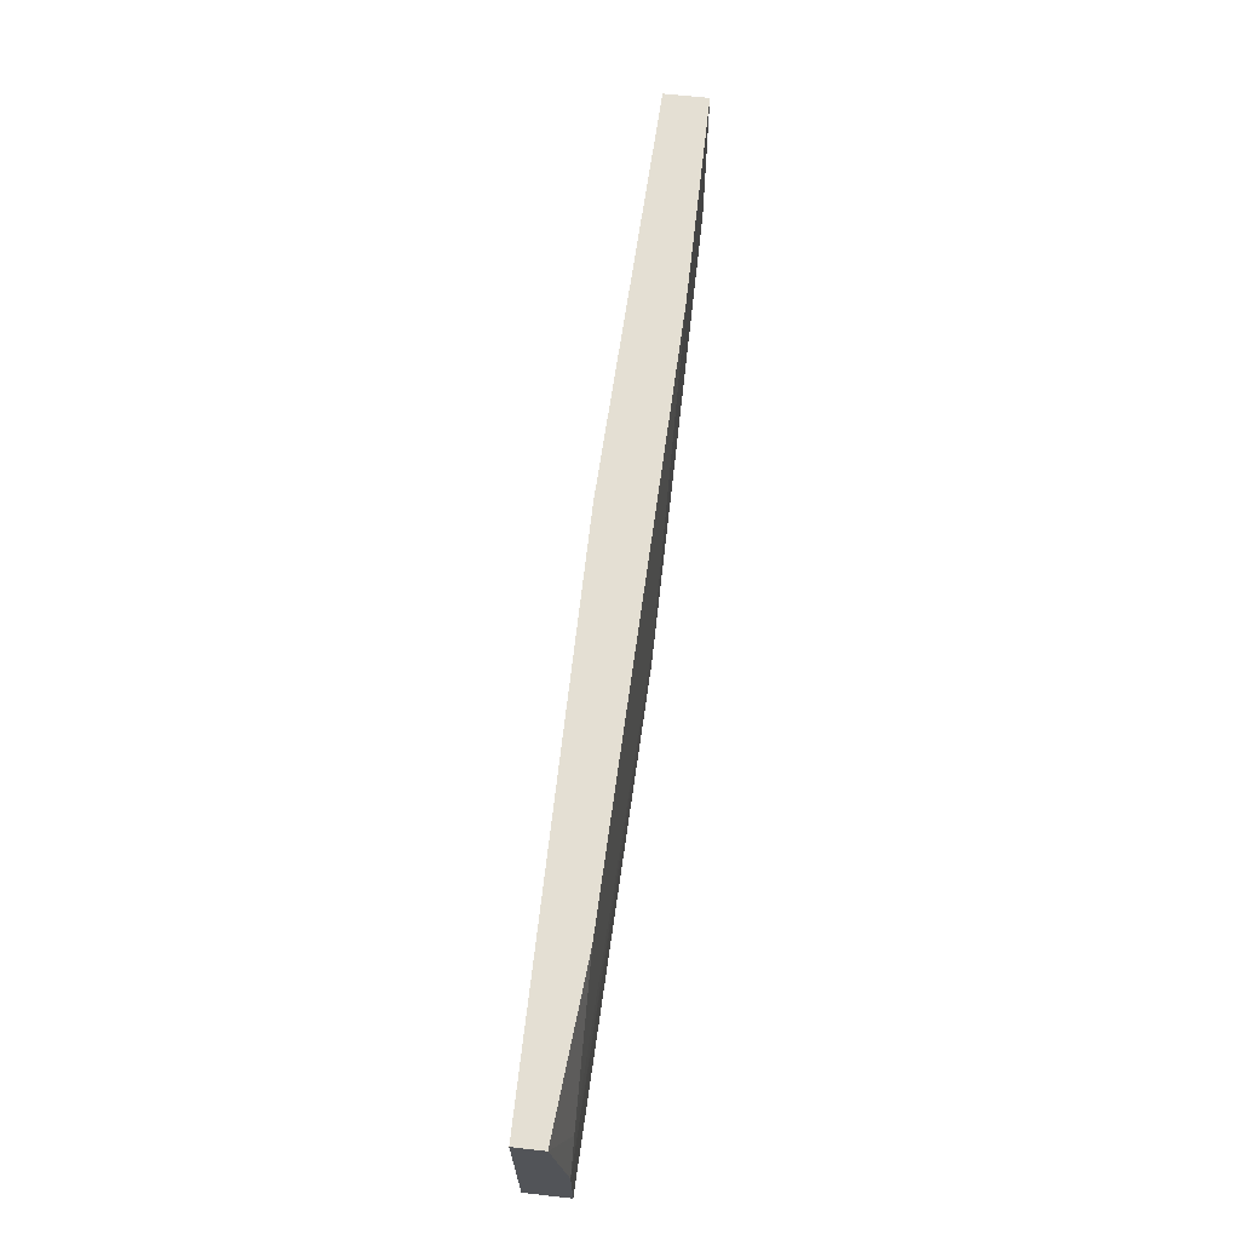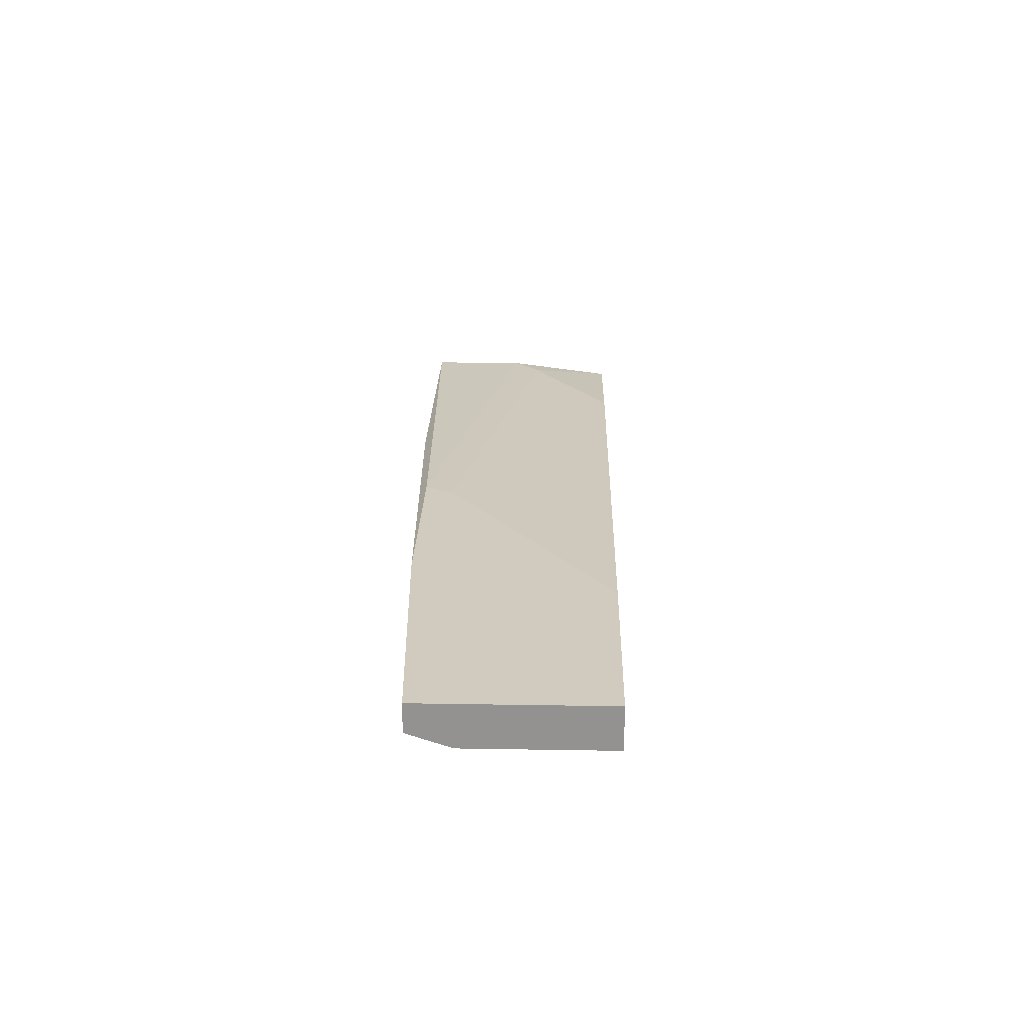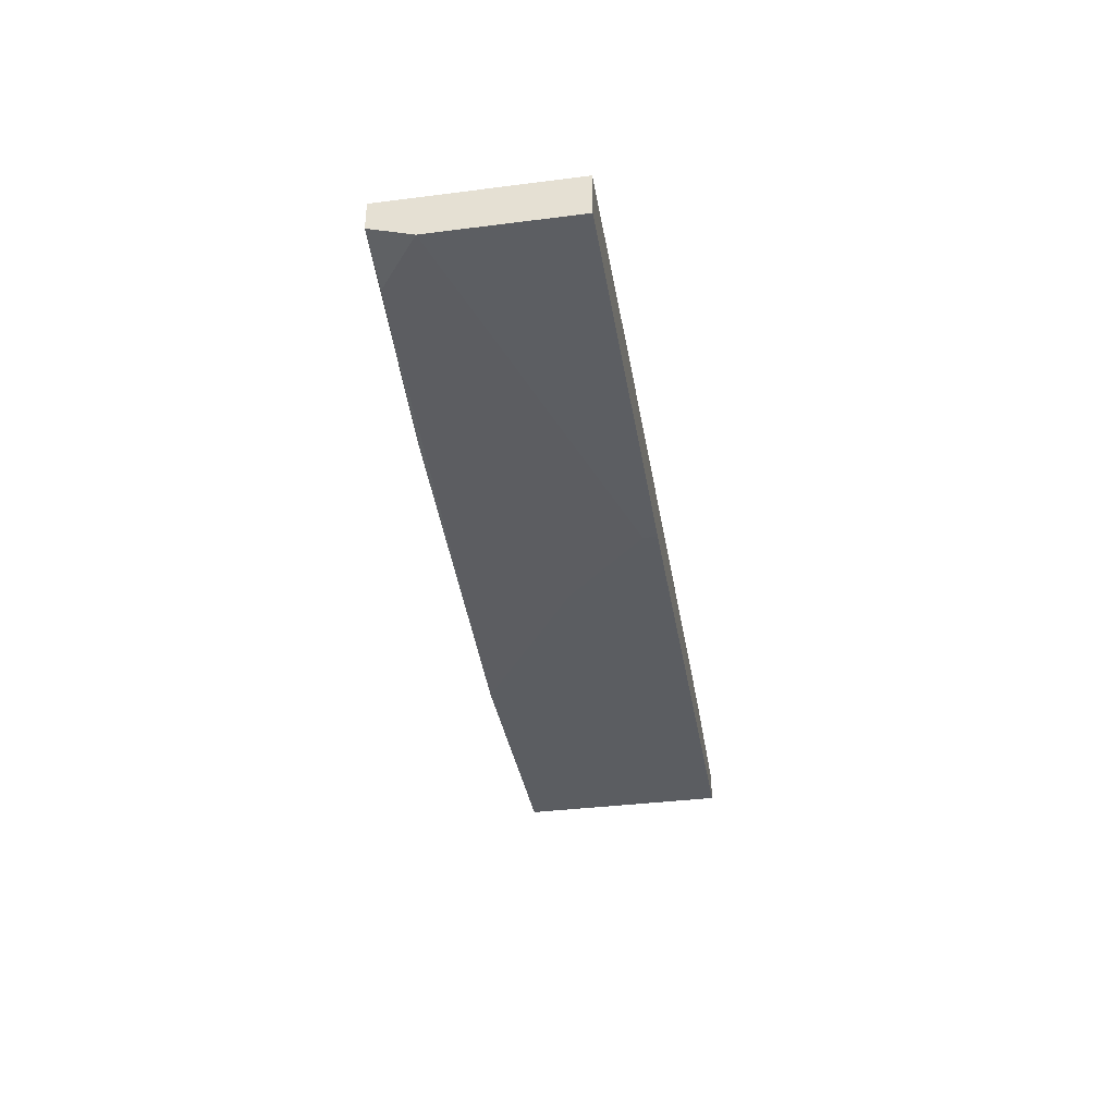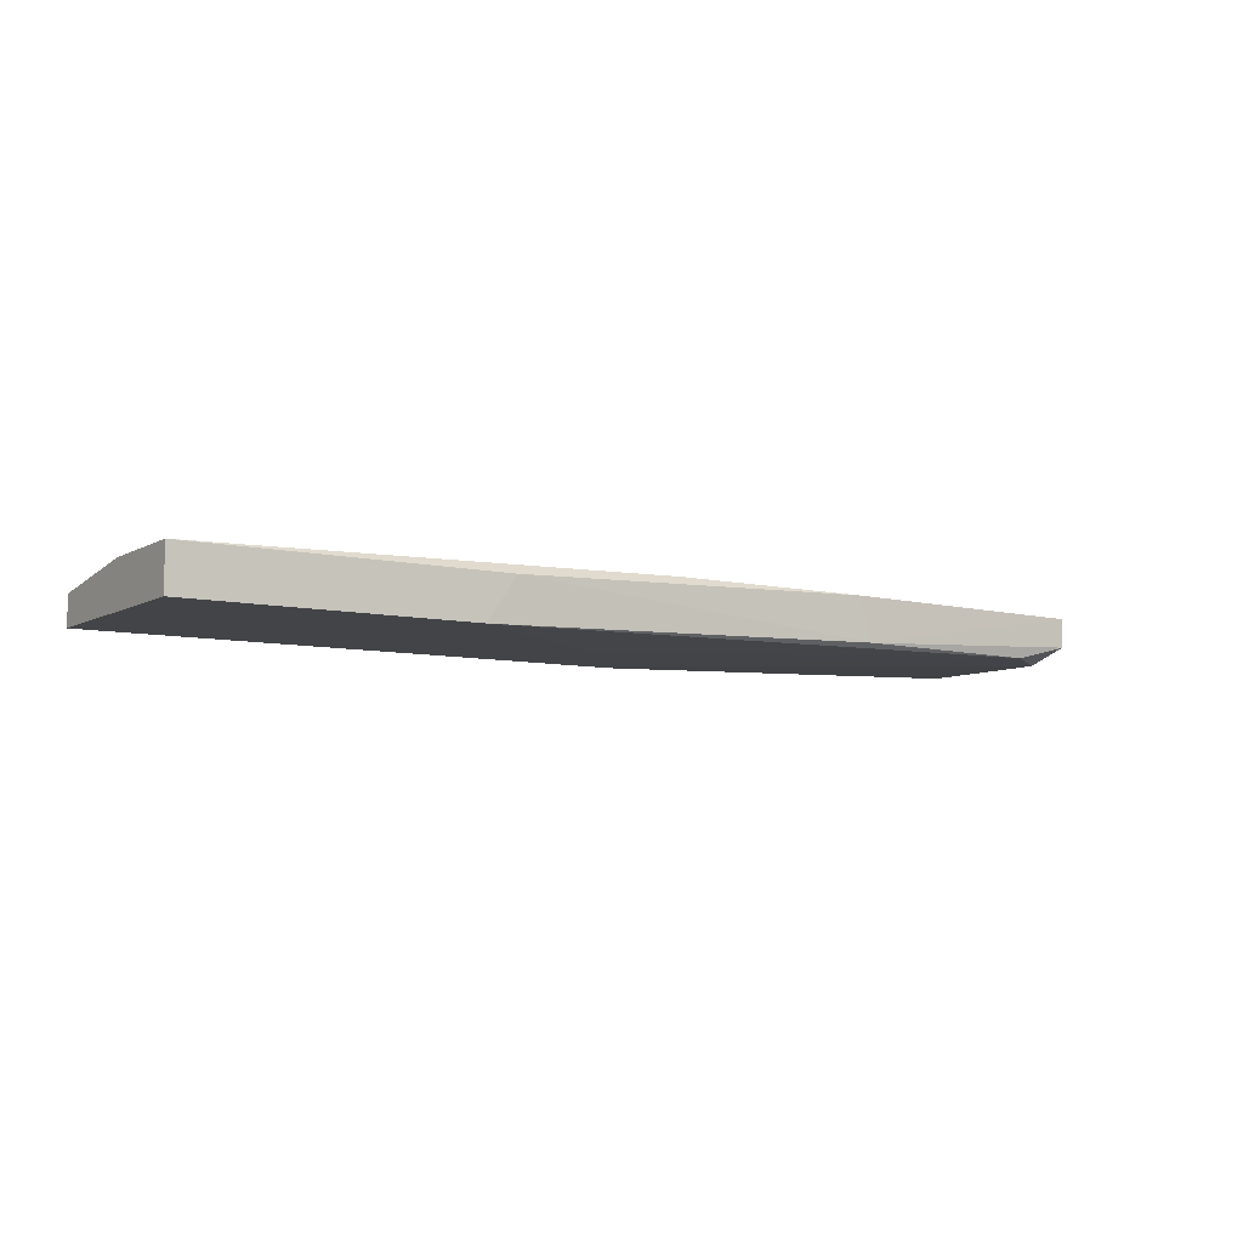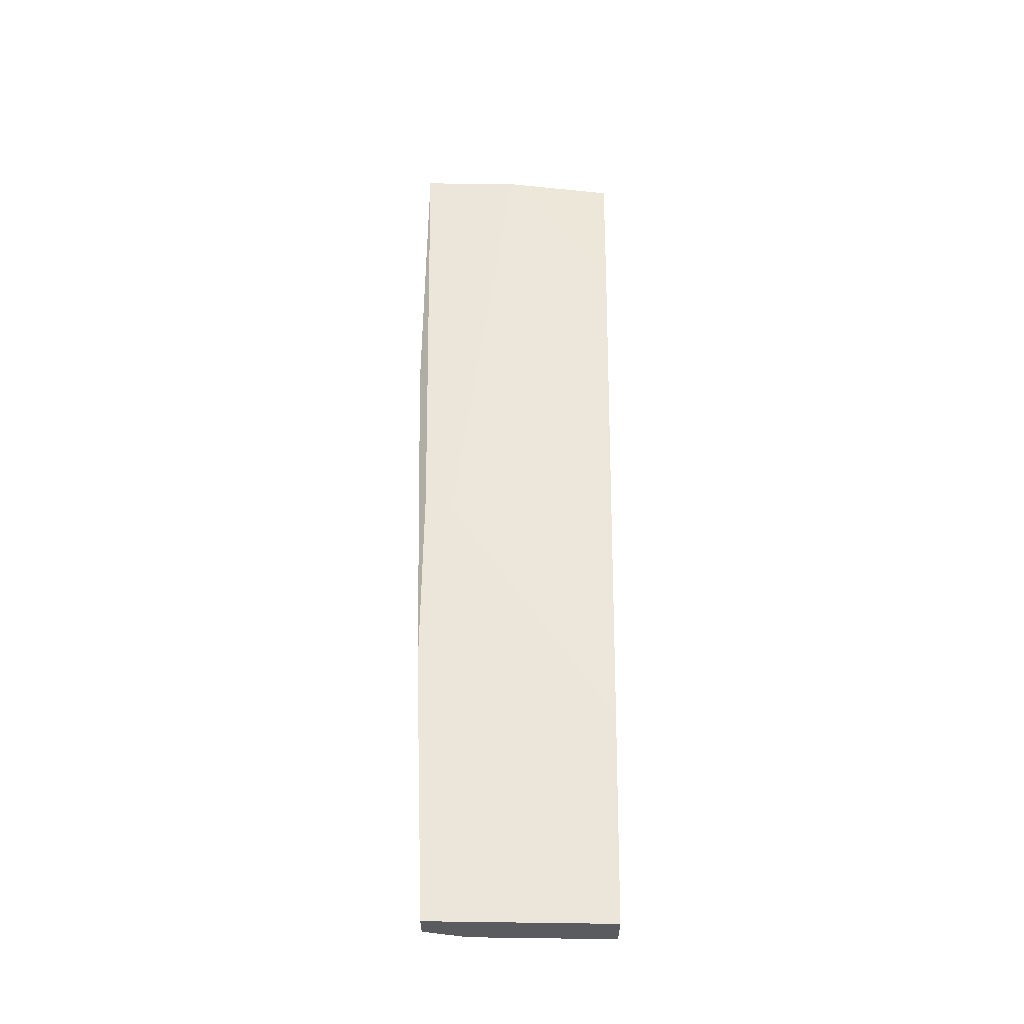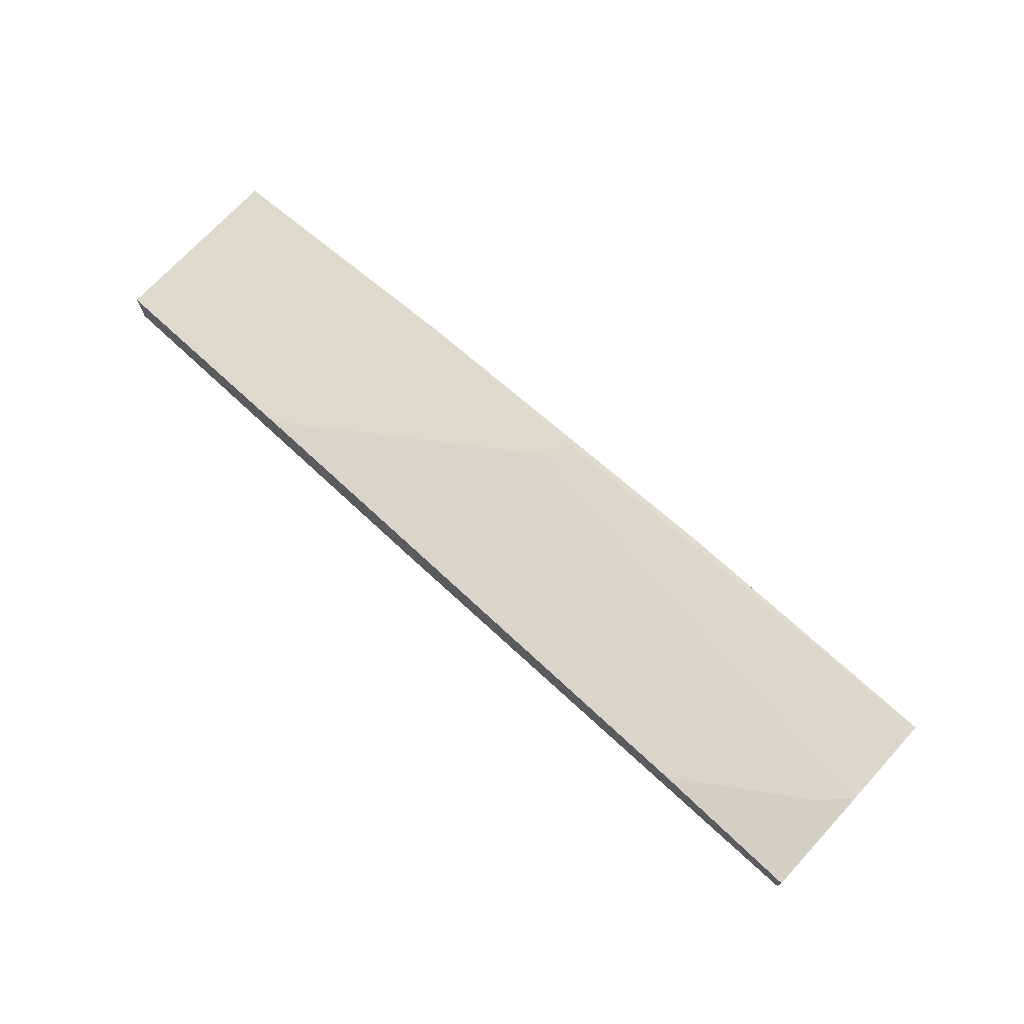
<metadata>
{"format":"obj","ext":"obj","renderer":"f3d","projection":"perspective","resolution":1024,"background":"white","views":[{"elev":66.6,"azim":-83.6,"up":"+Y"},{"elev":23.3,"azim":91.6,"up":"+Z"},{"elev":-35.9,"azim":99.5,"up":"+Z"},{"elev":-7.7,"azim":-33.4,"up":"+Z"},{"elev":57.2,"azim":90.8,"up":"+Z"},{"elev":71.9,"azim":-137.4,"up":"+Z"}]}
</metadata>
<code>
v 0.03376 -0.004308 -0.03237
v -0.006328 -0.02436 -0.03371
v 0.01505 -0.004308 -0.03772
v 0.01505 -0.005645 -0.03772
v -0.03441 -0.004308 -0.03504
v -0.03441 -0.004308 -0.03772
v -0.03441 -0.02436 -0.03371
v -0.03441 -0.02436 -0.03772
v -0.03441 -0.015 -0.03371
v 0.05383 -0.004308 -0.03638
v 0.05383 -0.004308 -0.03237
v 0.05383 -0.02168 -0.03504
v 0.05383 -0.02168 -0.03237
v 0.05383 -0.01767 -0.03638
v -0.03173 -0.01233 -0.03371
v 0.02975 -0.02302 -0.03638
v 0.009711 -0.02302 -0.03237
v 0.01103 -0.02034 -0.03237
v 0.04847 -0.02168 -0.03638
v -0.009005 -0.02436 -0.03772
v 0.02842 -0.02302 -0.03237
v 0.007042 -0.01366 -0.03772
v -0.0197 -0.004308 -0.03371
f 4 14 22
f 11 10 6
f 11 18 13
f 10 11 13
f 6 8 7
f 11 6 23
f 8 6 4
f 8 4 20
f 7 8 20
f 6 7 5
f 23 6 5
f 15 23 5
f 18 11 1
f 15 18 1
f 11 23 1
f 23 15 1
f 13 18 21
f 10 13 14
f 4 10 14
f 7 20 2
f 21 7 2
f 21 2 16
f 20 19 16
f 13 21 16
f 2 20 16
f 6 10 3
f 10 4 3
f 4 6 3
f 21 18 17
f 7 21 17
f 14 13 12
f 19 14 12
f 16 19 12
f 13 16 12
f 18 15 9
f 5 7 9
f 15 5 9
f 17 18 9
f 7 17 9
f 20 4 22
f 19 20 22
f 14 19 22

</code>
